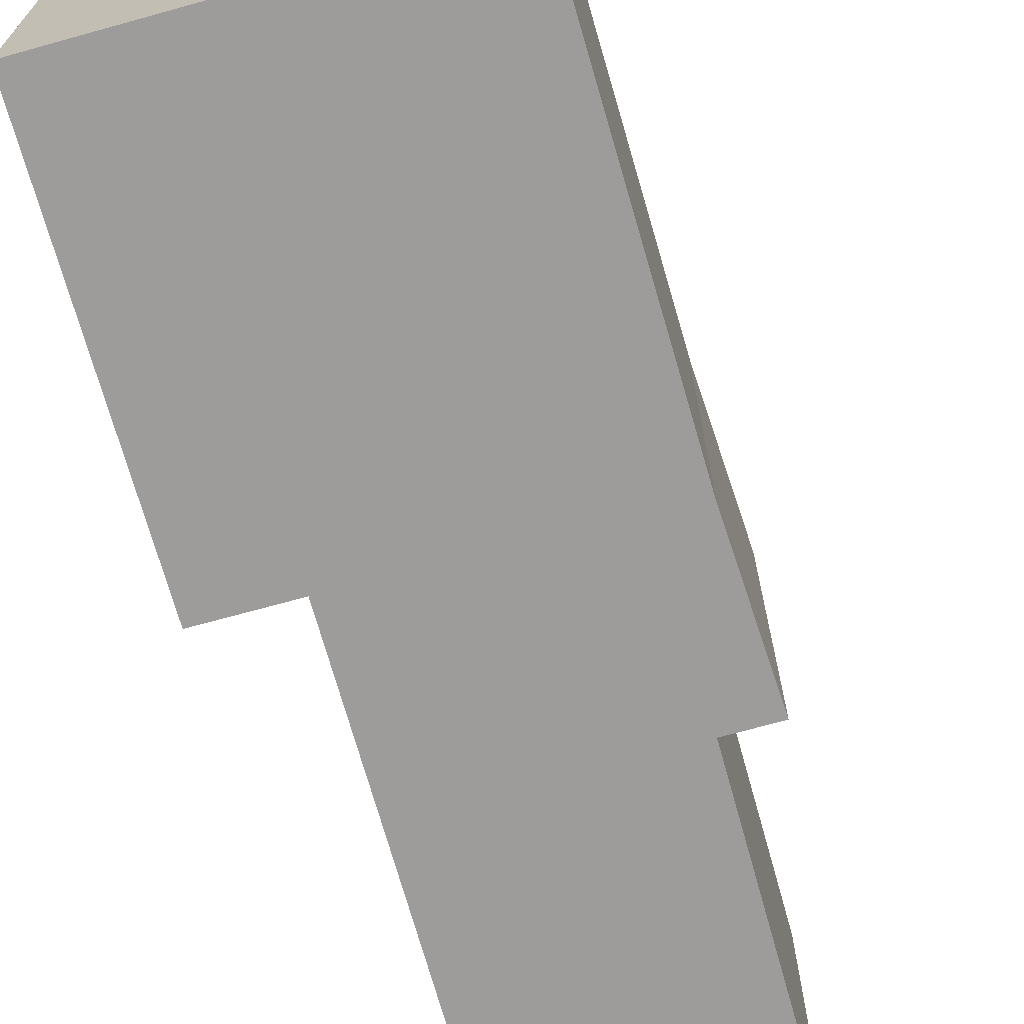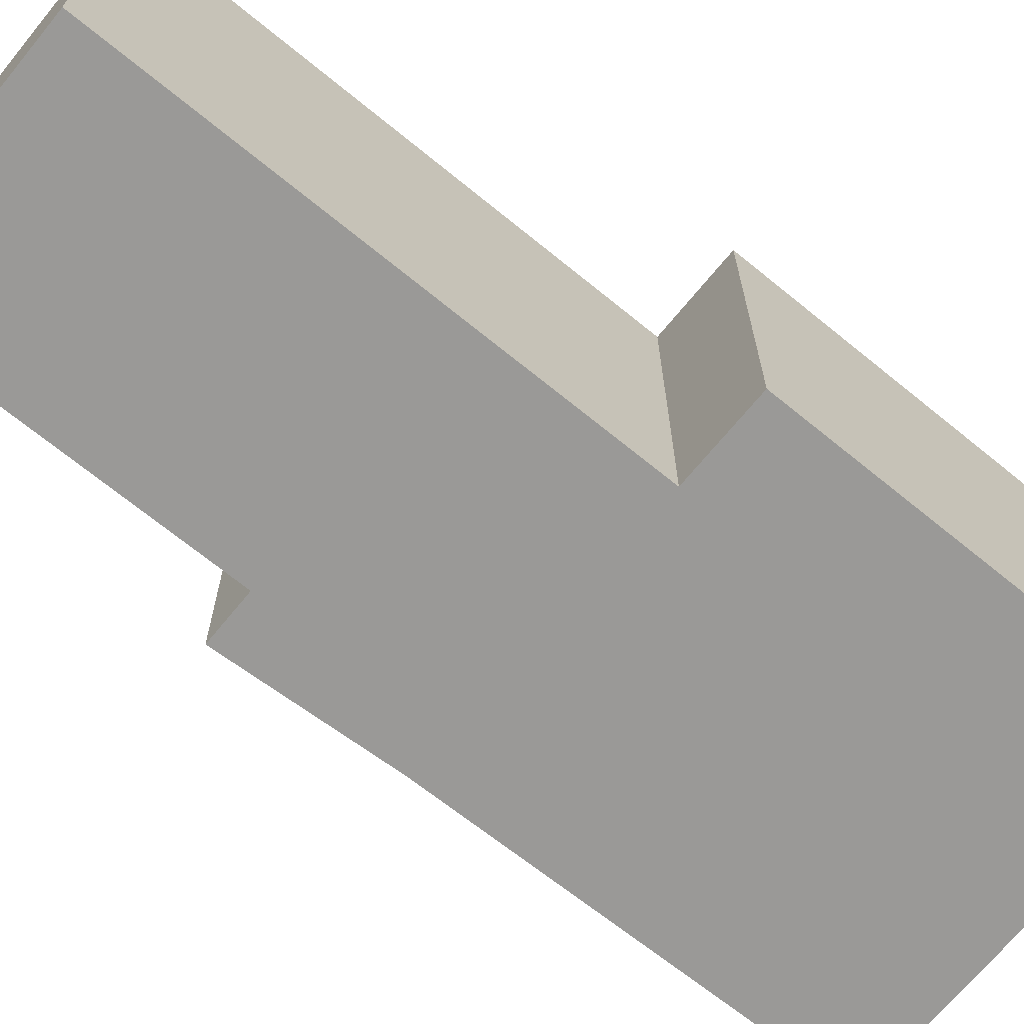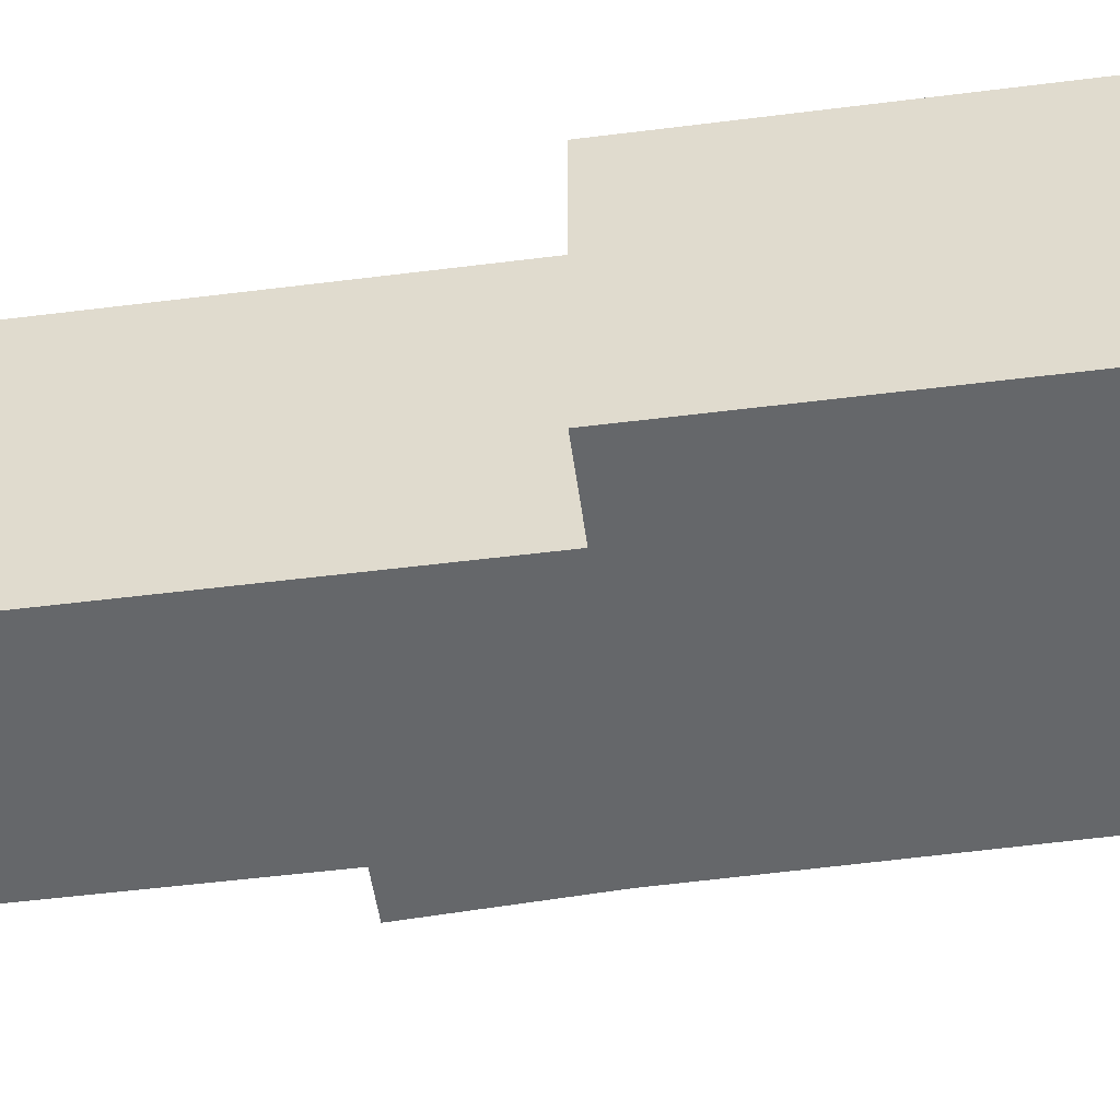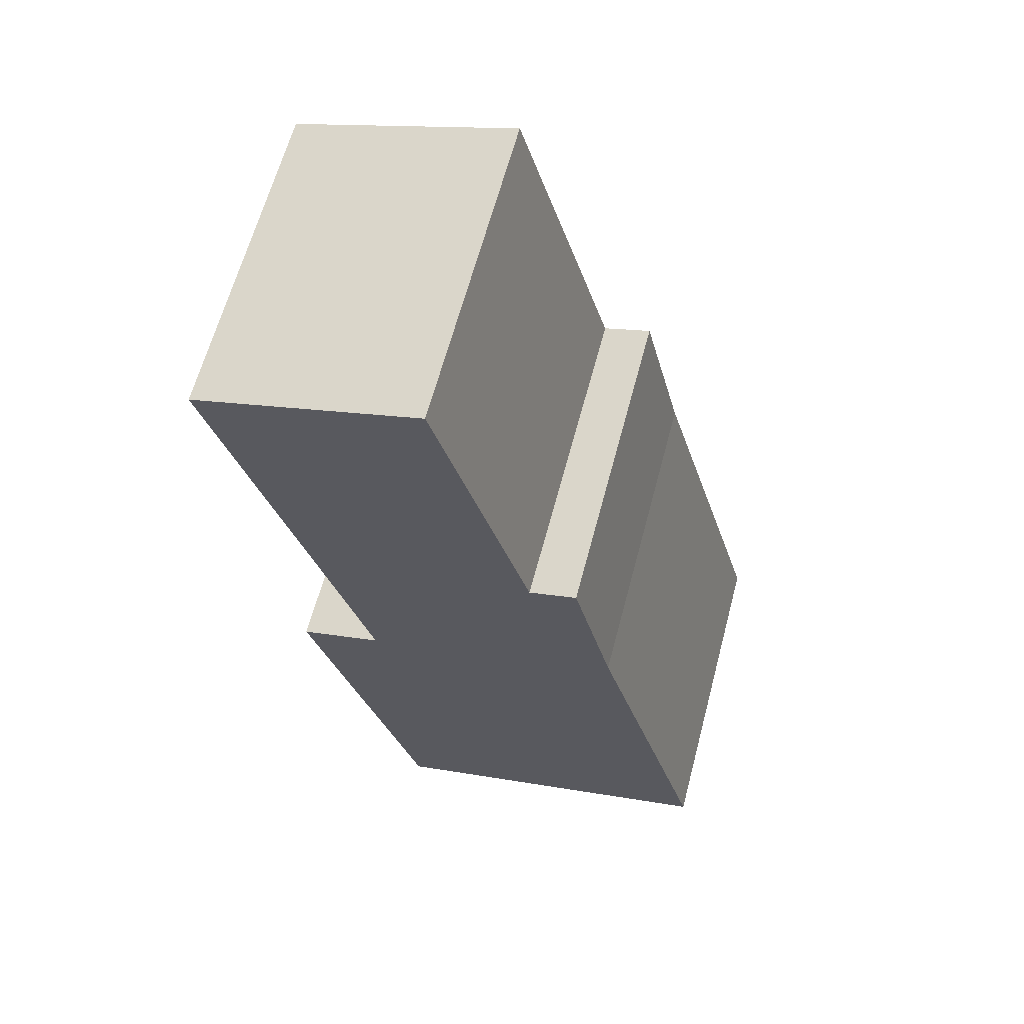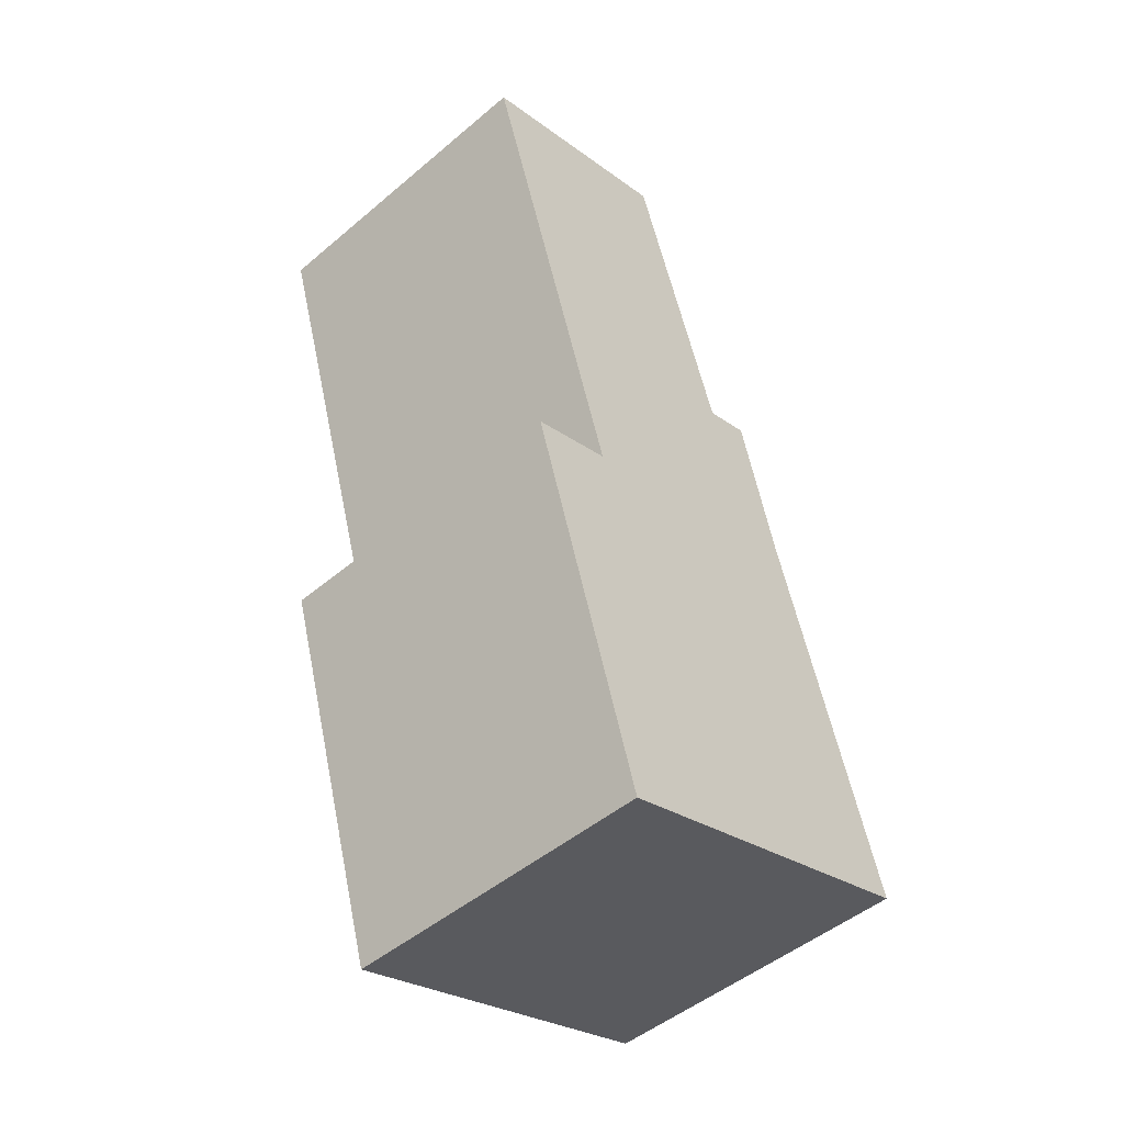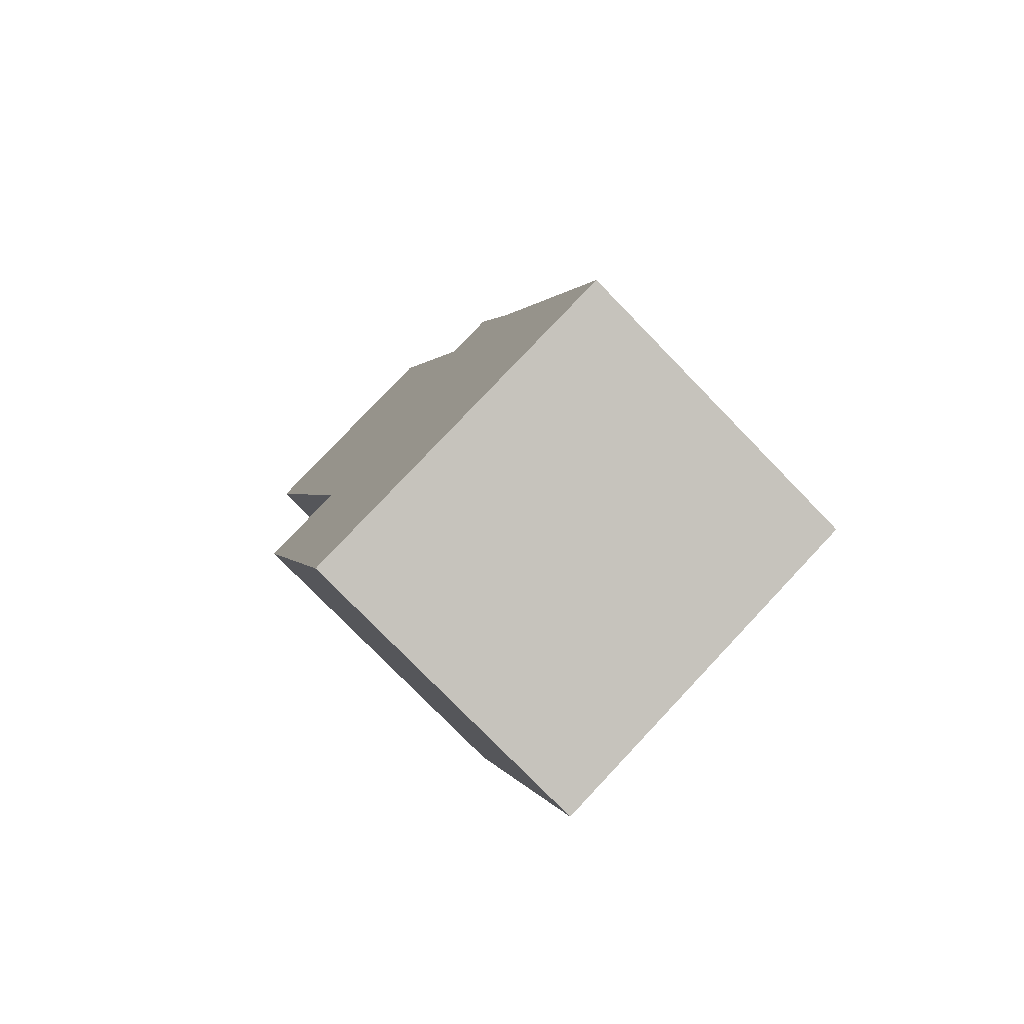
<metadata>
{"format":"obj","ext":"obj","renderer":"f3d","projection":"perspective","resolution":1024,"background":"white","views":[{"elev":-70.2,"azim":-147.5,"up":"+Y"},{"elev":-68.9,"azim":67.7,"up":"+Y"},{"elev":-52.0,"azim":114.7,"up":"+Y"},{"elev":63.7,"azim":-165.1,"up":"+Z"},{"elev":-48.6,"azim":133.2,"up":"+Z"},{"elev":-77.3,"azim":-135.8,"up":"+Z"}]}
</metadata>
<code>
v  0 2.301 1.409e-16
v  3.306 2.301 1.975
v  2.473 2.301 -0.755
v  2.704 2.301 2.159
v  3.046 2.301 3.281
v  3.754 2.301 5.598
v  1.441 2.301 3.838
v  0.812 2.301 2.792
v  1.098 2.301 3.942
v  2.129 2.301 6.094
v  2.129 -3.732e-16 6.094
v  3.754 -3.428e-16 5.598
v  2.704 -1.322e-16 2.159
v  3.306 -1.209e-16 1.975
v  1.098 -2.414e-16 3.942
v  1.441 -2.35e-16 3.838
v  3.046 -2.009e-16 3.281
v  2.473 4.623e-17 -0.755
v  0 0 0
v  0.812 -1.71e-16 2.792
g defaultobject
f 1 2 3
f 2 1 4
f 4 1 5
f 5 1 6
f 6 1 7
f 7 1 8
f 7 8 9
f 10 6 7
f 11 6 10
f 6 11 12
f 13 2 4
f 2 13 14
f 15 7 9
f 7 15 16
f 12 5 6
f 5 12 17
f 5 17 4
f 4 17 13
f 14 3 2
f 3 14 18
f 18 1 3
f 1 18 19
f 19 8 1
f 8 19 20
f 20 9 8
f 9 20 15
f 16 10 7
f 10 16 11
f 12 16 17
f 16 12 11
f 14 19 18
f 19 14 13
f 19 13 20
f 20 13 17
f 20 17 15
f 15 17 16

</code>
